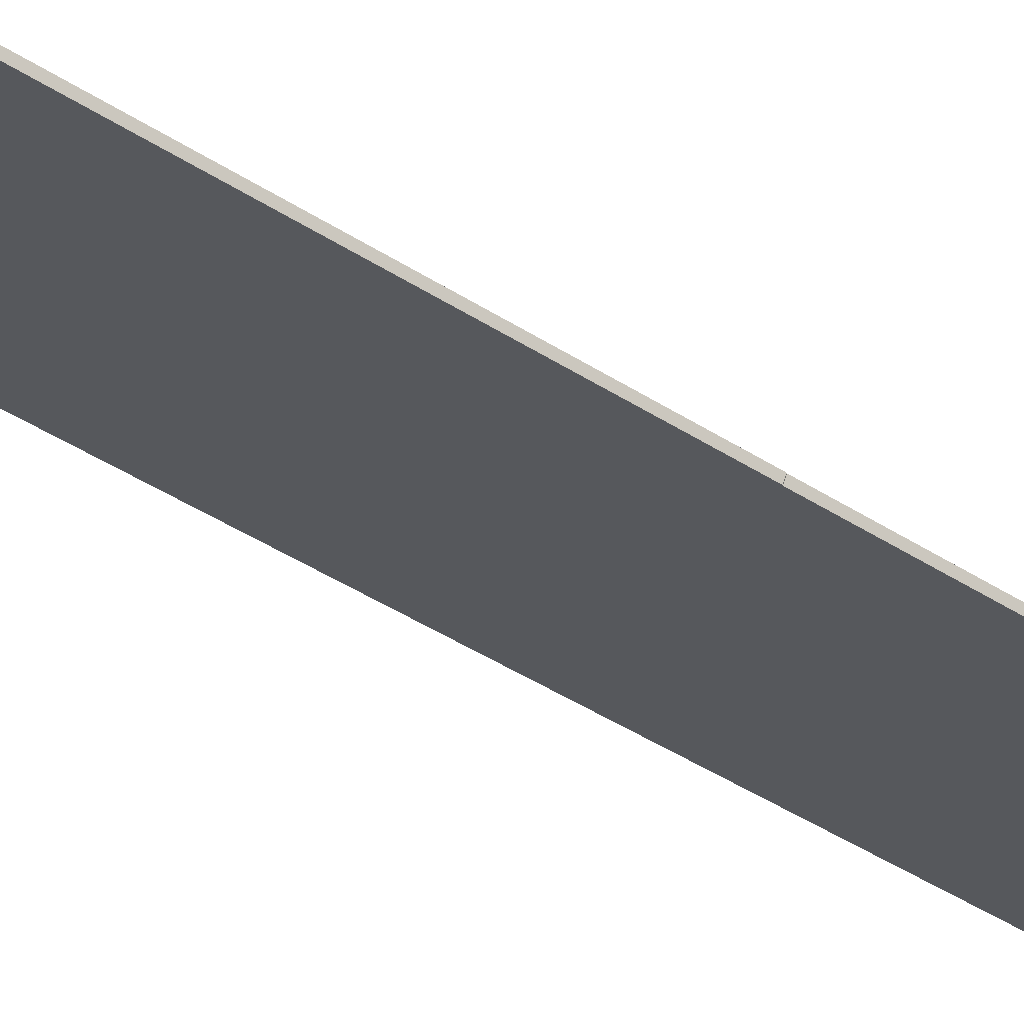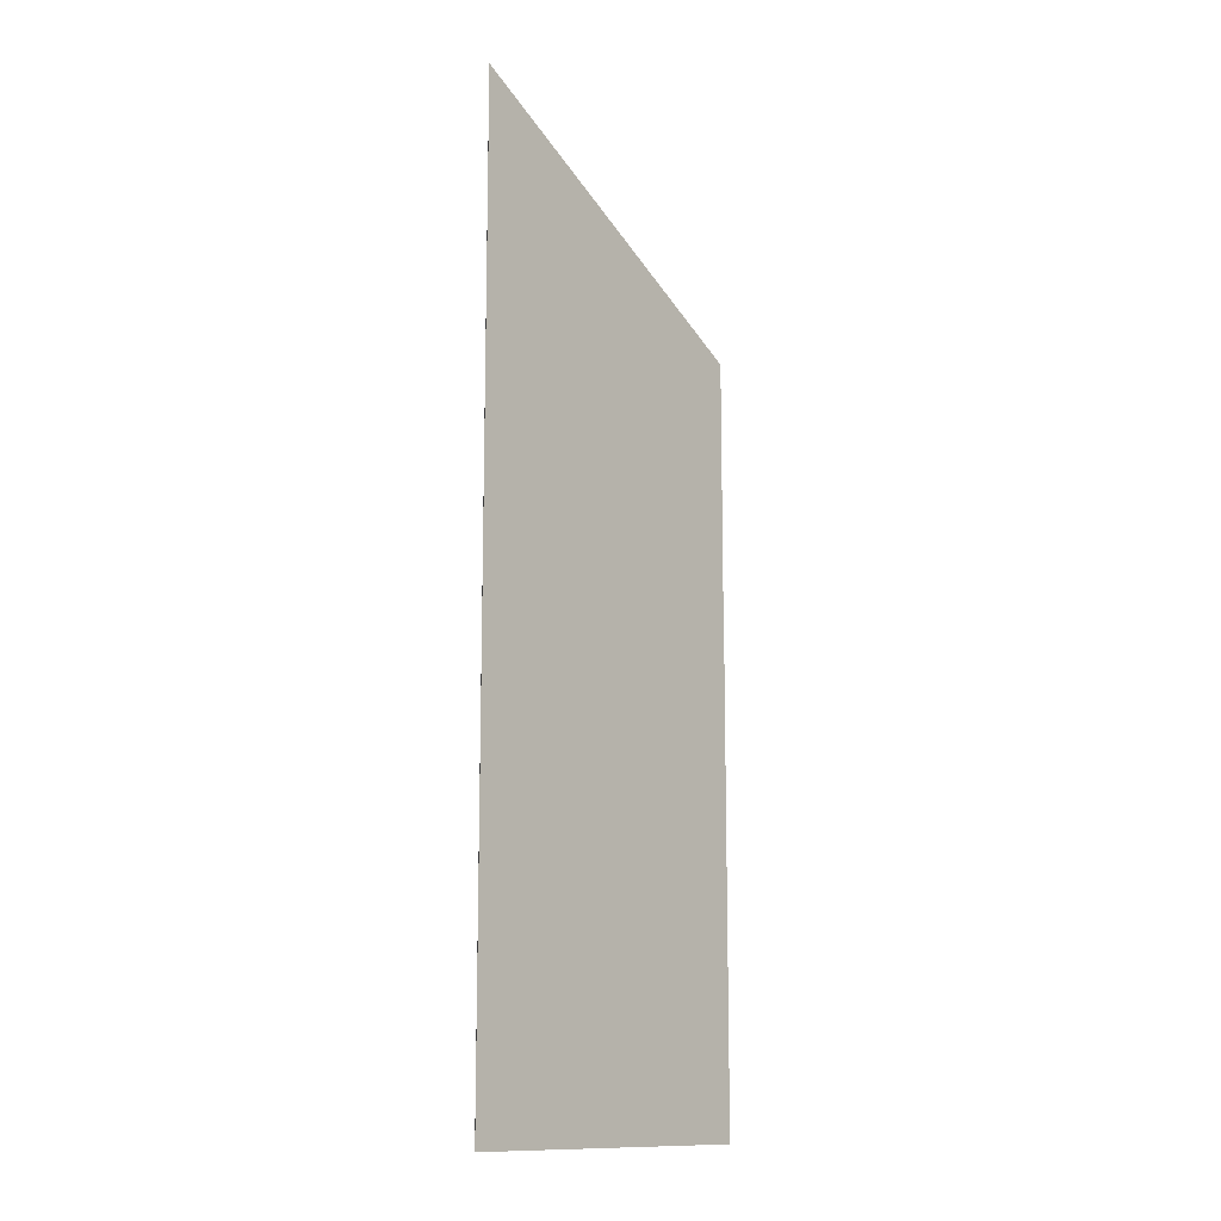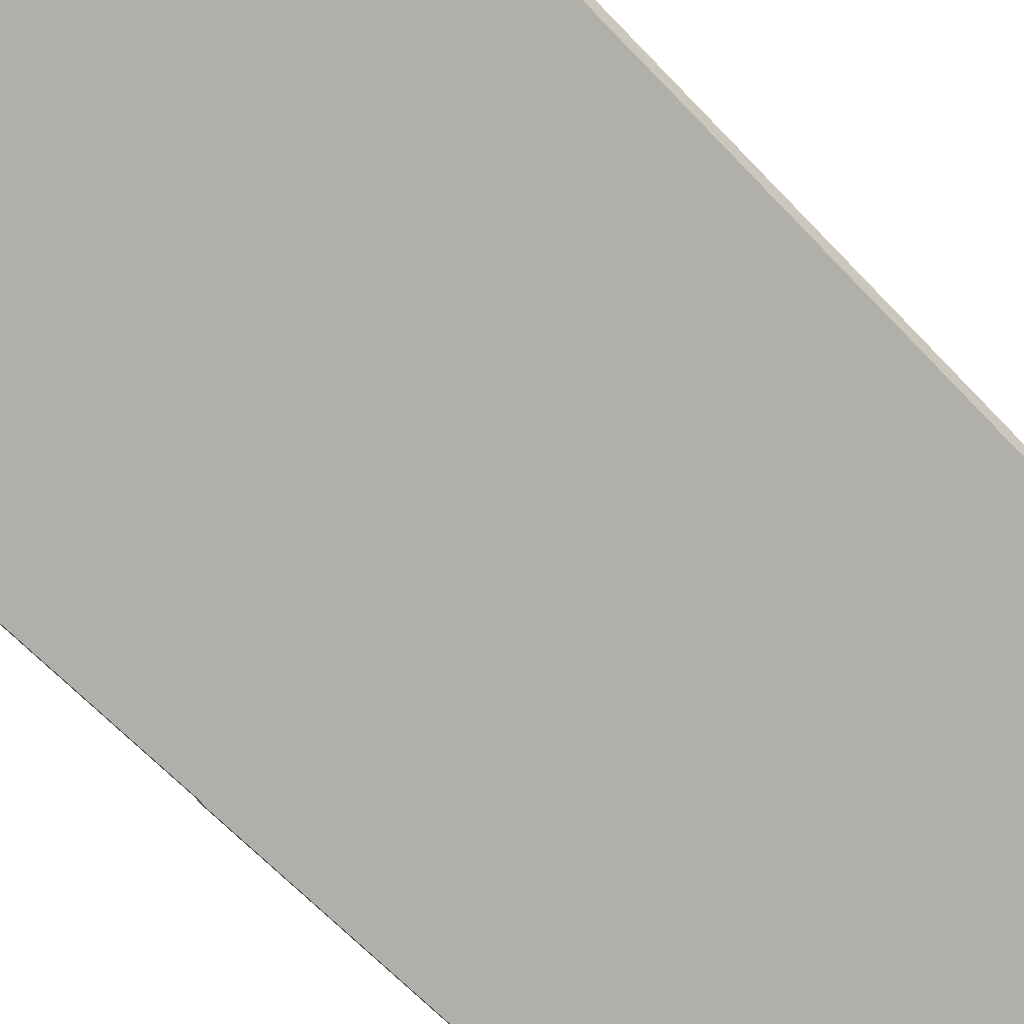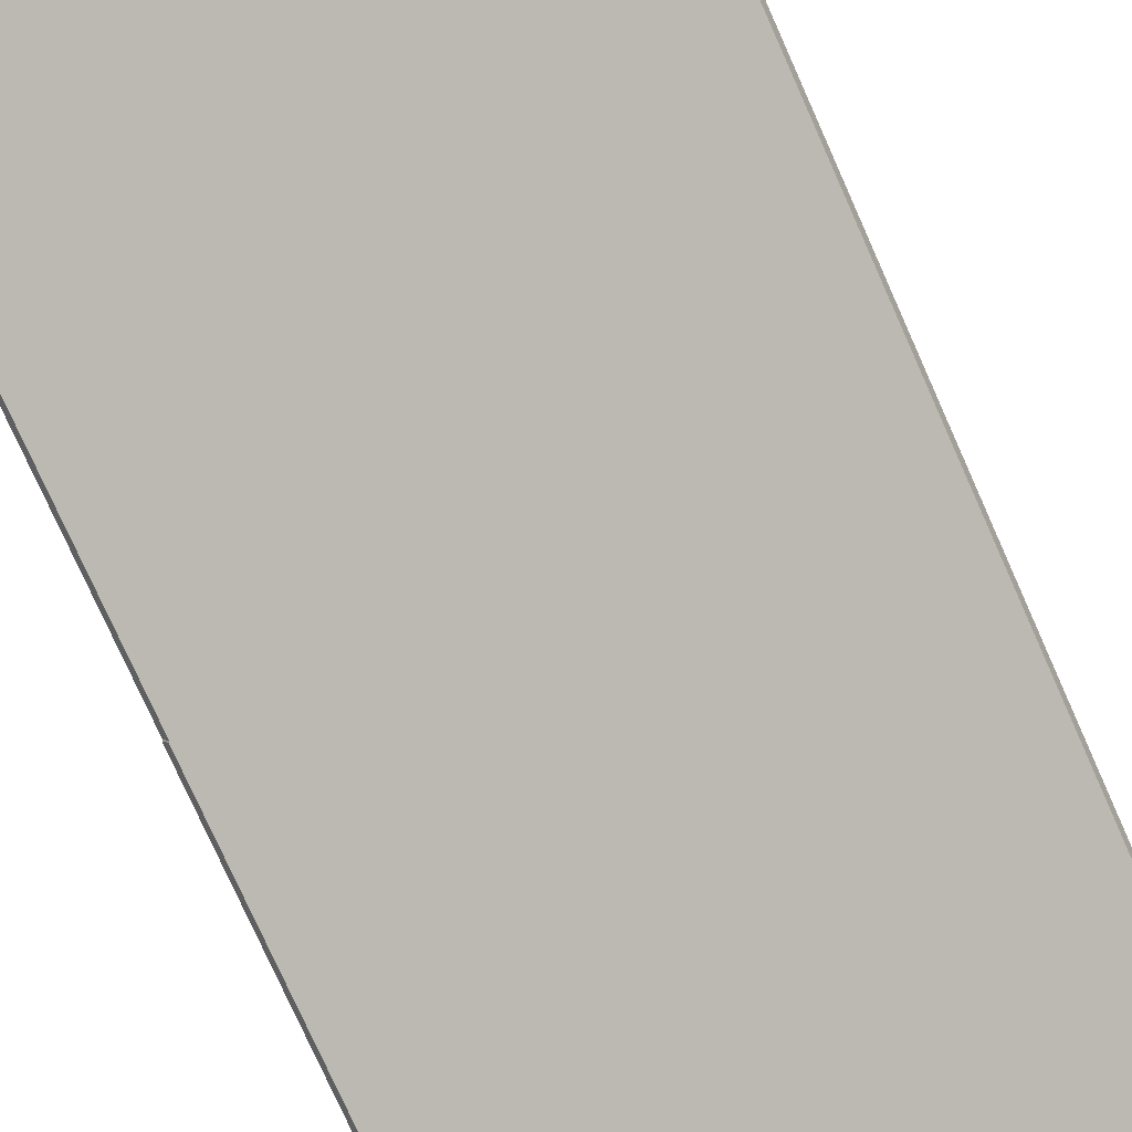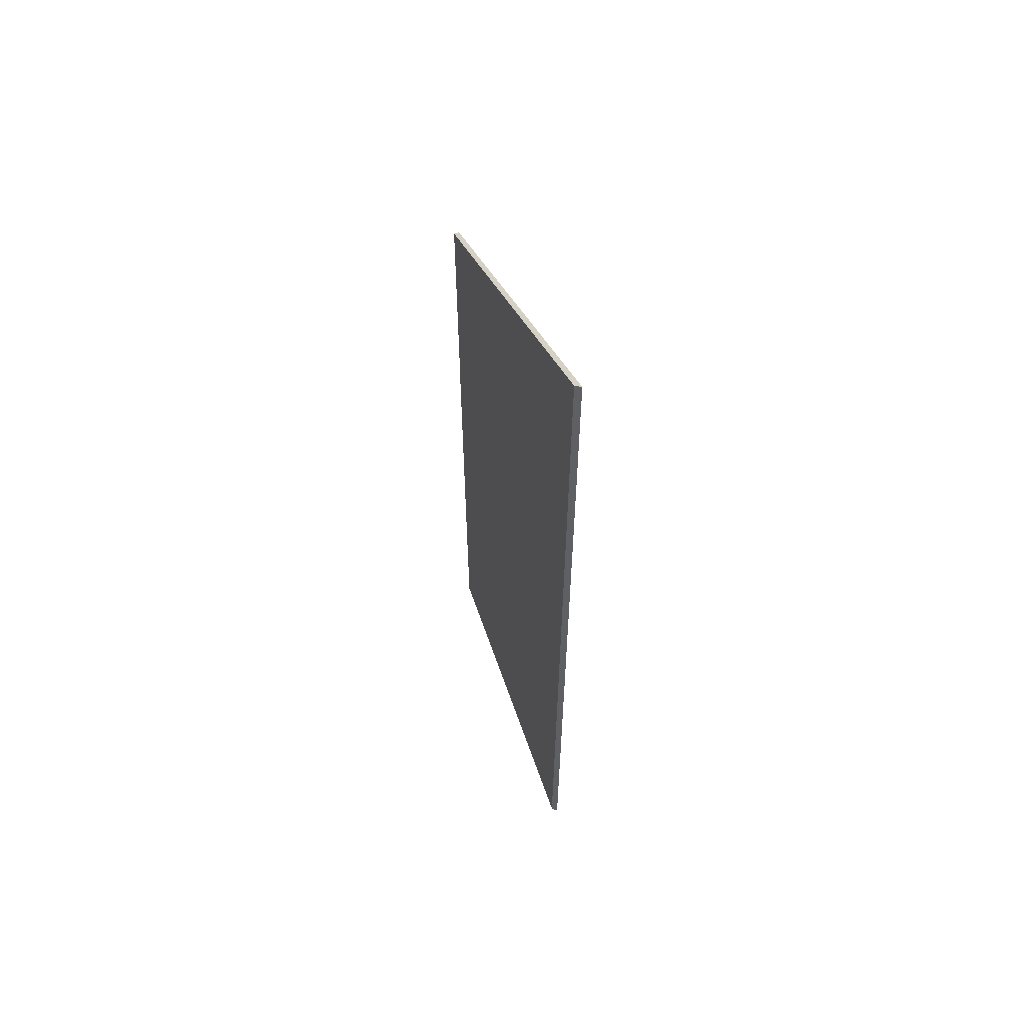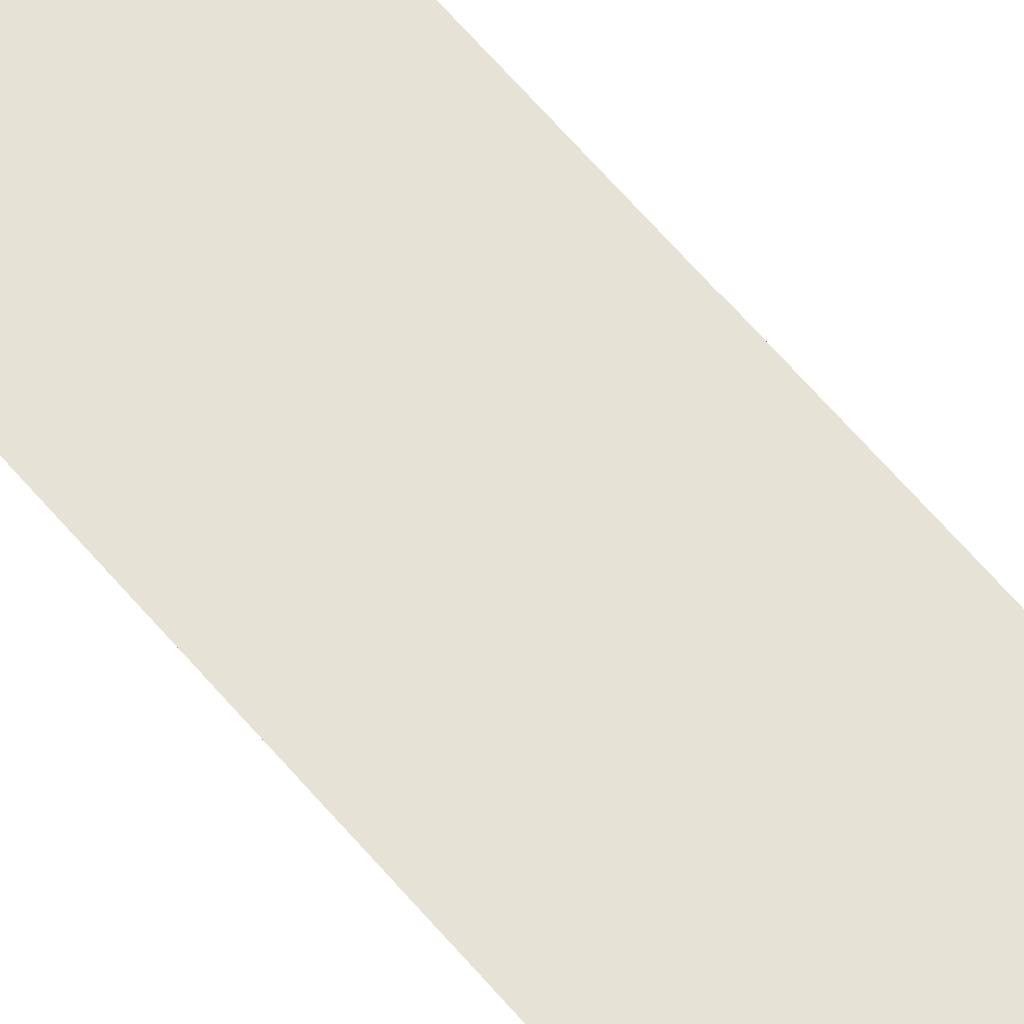
<metadata>
{"format":"obj","ext":"obj","renderer":"f3d","projection":"perspective","resolution":1024,"background":"white","views":[{"elev":-48.2,"azim":54.8,"up":"+Z"},{"elev":-12.6,"azim":-16.2,"up":"+Y"},{"elev":-56.5,"azim":-139.0,"up":"+Z"},{"elev":-72.3,"azim":-156.4,"up":"+Z"},{"elev":59.6,"azim":-75.4,"up":"+Y"},{"elev":77.8,"azim":-42.7,"up":"+Z"}]}
</metadata>
<code>
v 0.7084 0.05755 1.83
v 0.7084 0.05755 1.83
v 0.7084 0.05756 1.83
v 0.7598 -0.117 1.795
v 0.7598 -0.02525 1.795
v 0.7603 -0.02524 1.795
v 0.7603 -0.117 1.795
v 0.7598 -0.117 1.795
v 0.7603 -0.117 1.795
v 0.7084 -0.117 1.83
v 0.7087 -0.117 1.829
v 0.7084 0.05755 1.83
v 0.7084 0.05755 1.83
v 0.7084 0.05755 1.83
v 0.7084 0.05755 1.83
v 0.7084 0.05755 1.83
v 0.7087 0.05701 1.829
v 0.7087 -0.117 1.829
v 0.7084 -0.117 1.83
v 0.7084 0.05756 1.83
v 0.7084 0.05755 1.83
v 0.7087 0.05701 1.829
v 0.7597 0.02165 1.795
v 0.7597 -0.02516 1.795
v 0.7087 -0.117 1.829
v 0.7598 -0.02525 1.795
v 0.7598 -0.117 1.795
v 0.7597 -0.02516 1.795
v 0.7602 -0.02514 1.796
v 0.7603 -0.02524 1.795
v 0.7598 -0.02525 1.795
v 0.7602 -0.02514 1.796
v 0.7602 0.02165 1.796
v 0.7084 0.05756 1.83
v 0.7603 -0.117 1.795
v 0.7603 -0.02524 1.795
v 0.7084 -0.117 1.83
v 0.7084 0.05755 1.83
v 0.7602 0.02165 1.796
v 0.7597 0.02165 1.795
v 0.7087 0.05701 1.829
v 0.7084 0.05755 1.83
v 0.7597 0.02165 1.795
v 0.7602 0.02165 1.796
v 0.7602 -0.02514 1.796
v 0.7597 -0.02516 1.795
f 1 2 3
f 4 5 6
f 4 6 7
f 8 9 10
f 8 10 11
f 12 13 14
f 12 14 15
f 16 17 18
f 16 18 19
f 16 19 20
f 16 20 21
f 22 23 24
f 25 22 24
f 25 24 26
f 25 26 27
f 28 29 30
f 28 30 31
f 32 33 34
f 35 36 37
f 37 36 32
f 37 32 34
f 38 39 40
f 38 40 41
f 38 41 42
f 43 44 45
f 43 45 46

</code>
